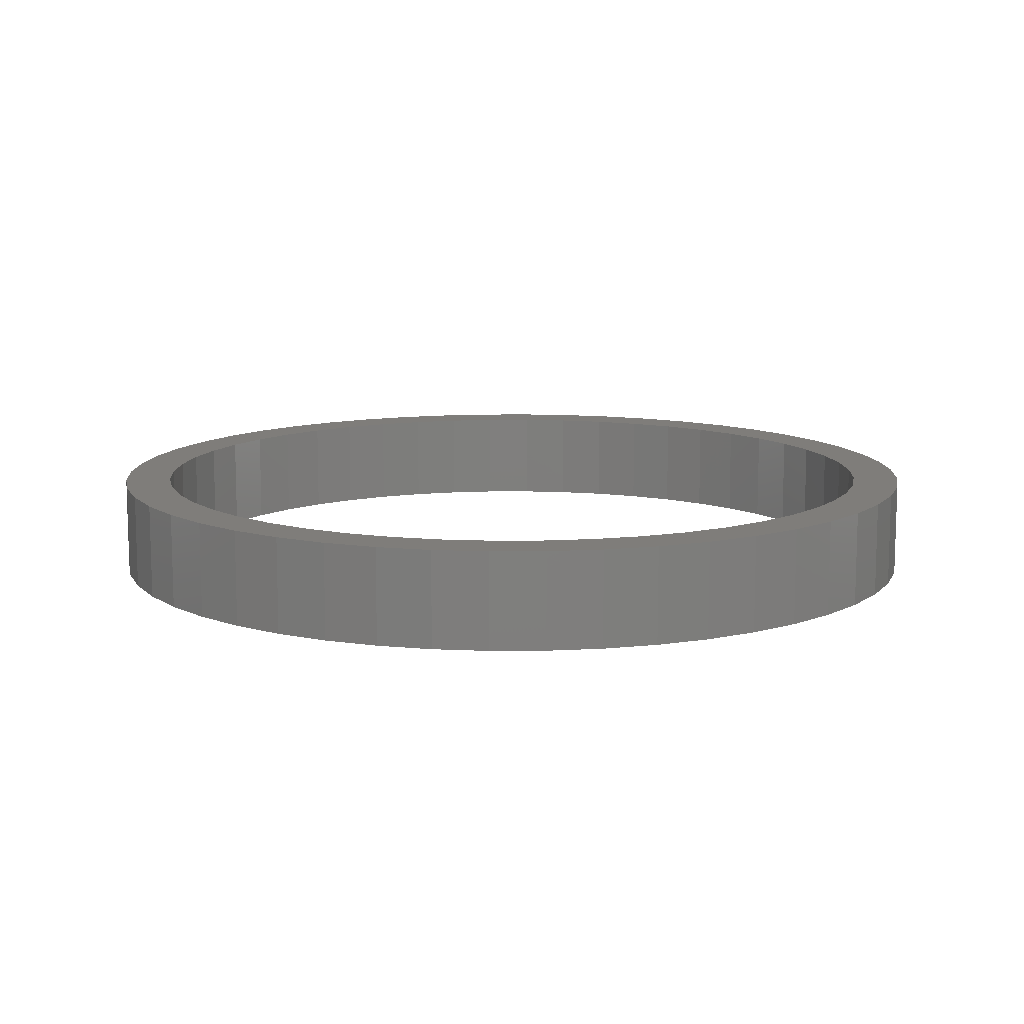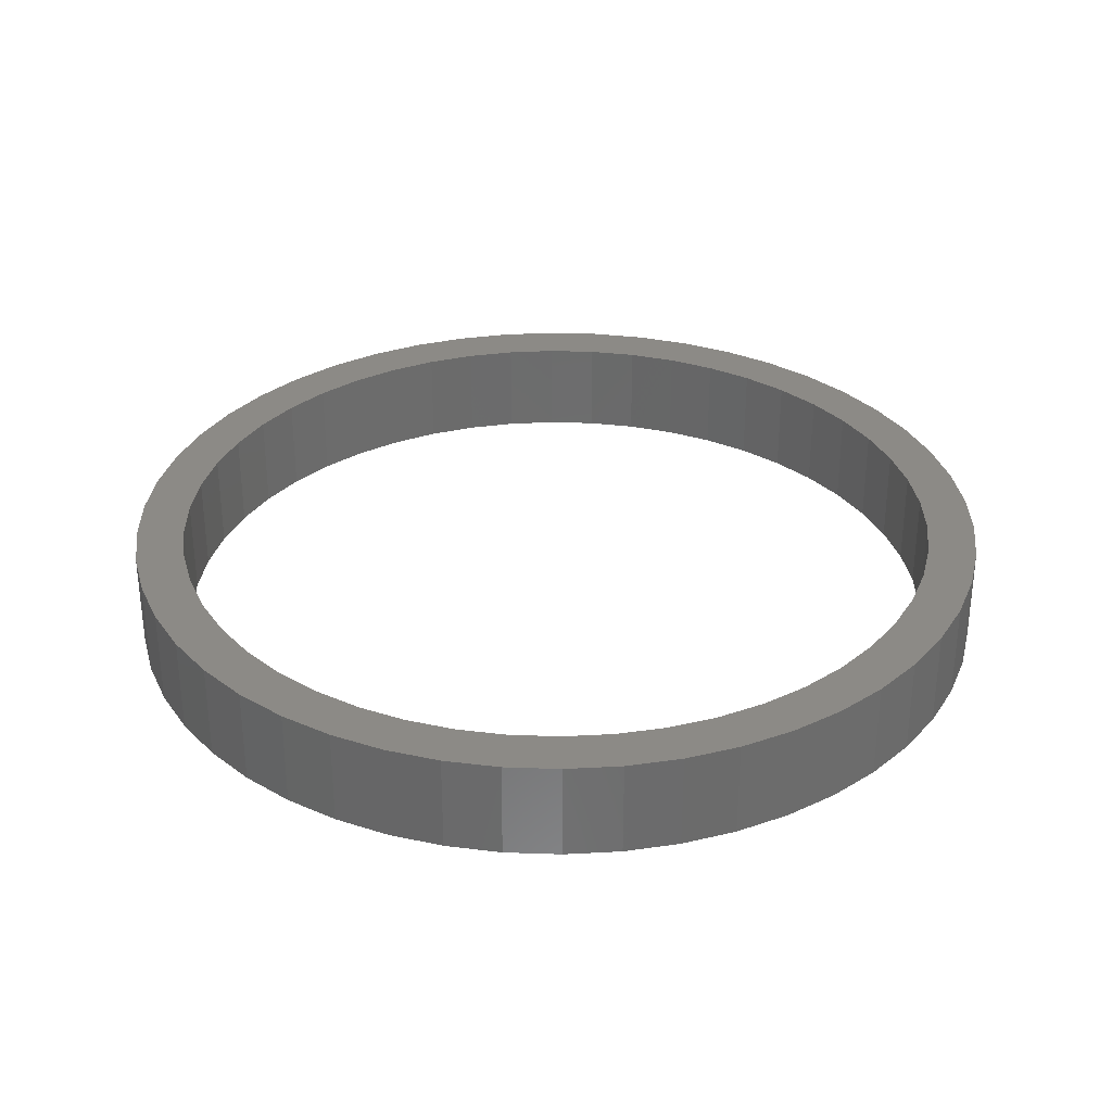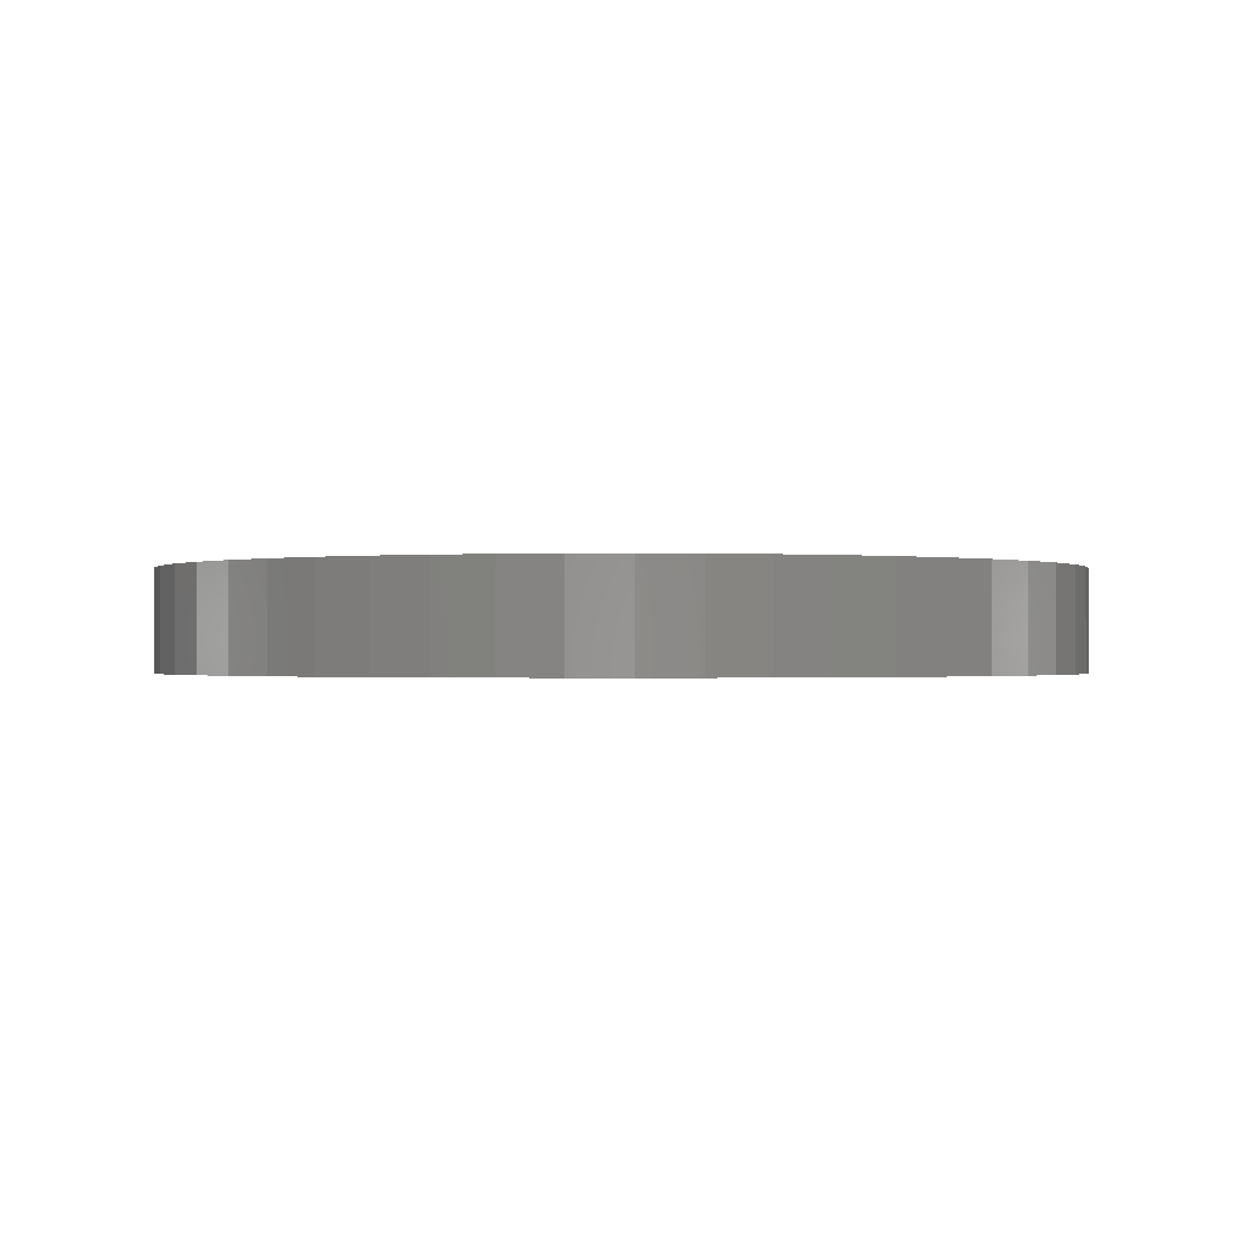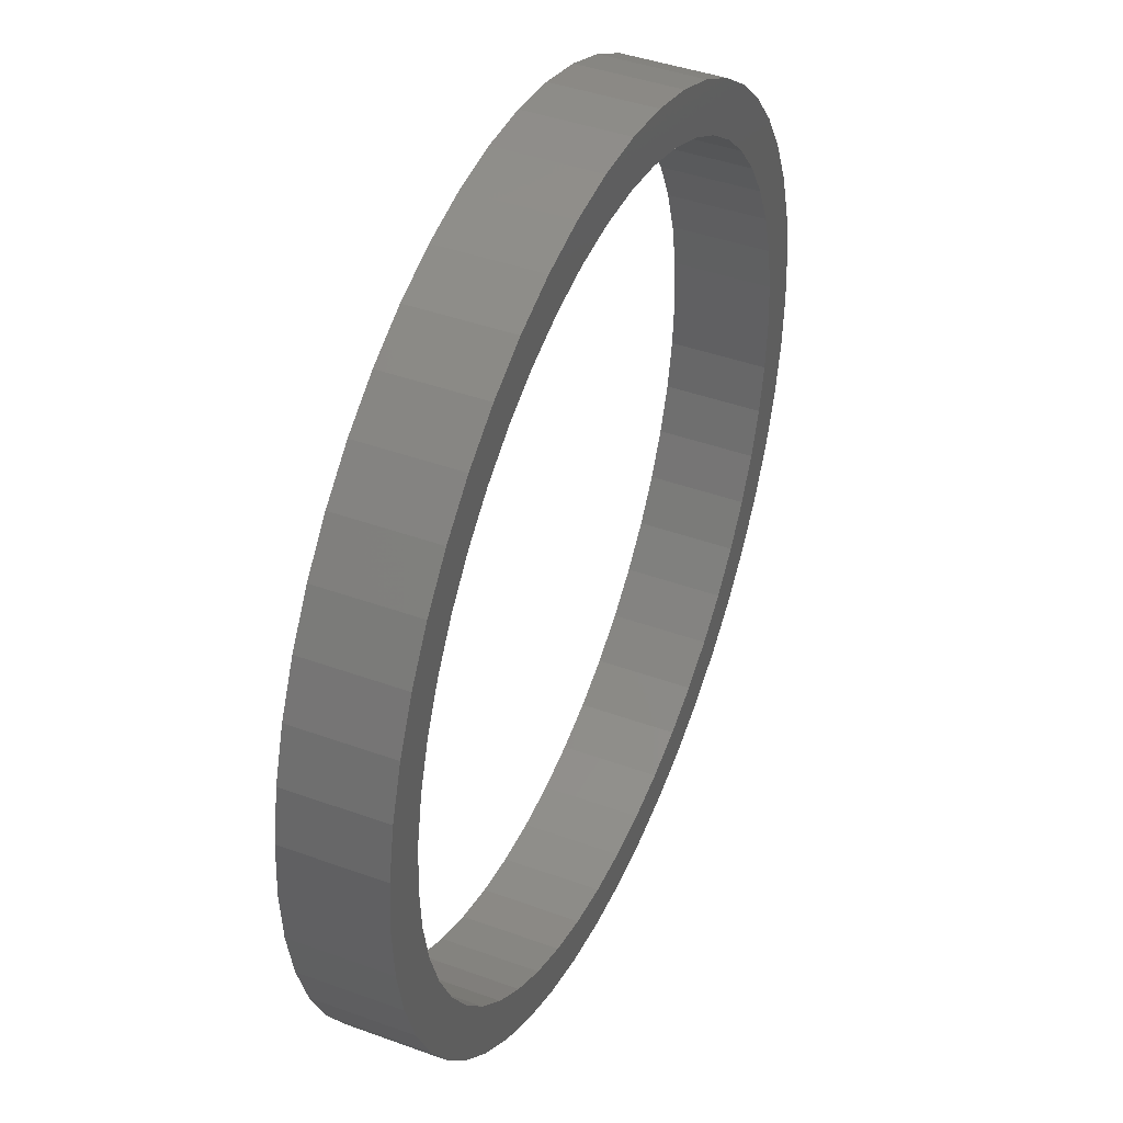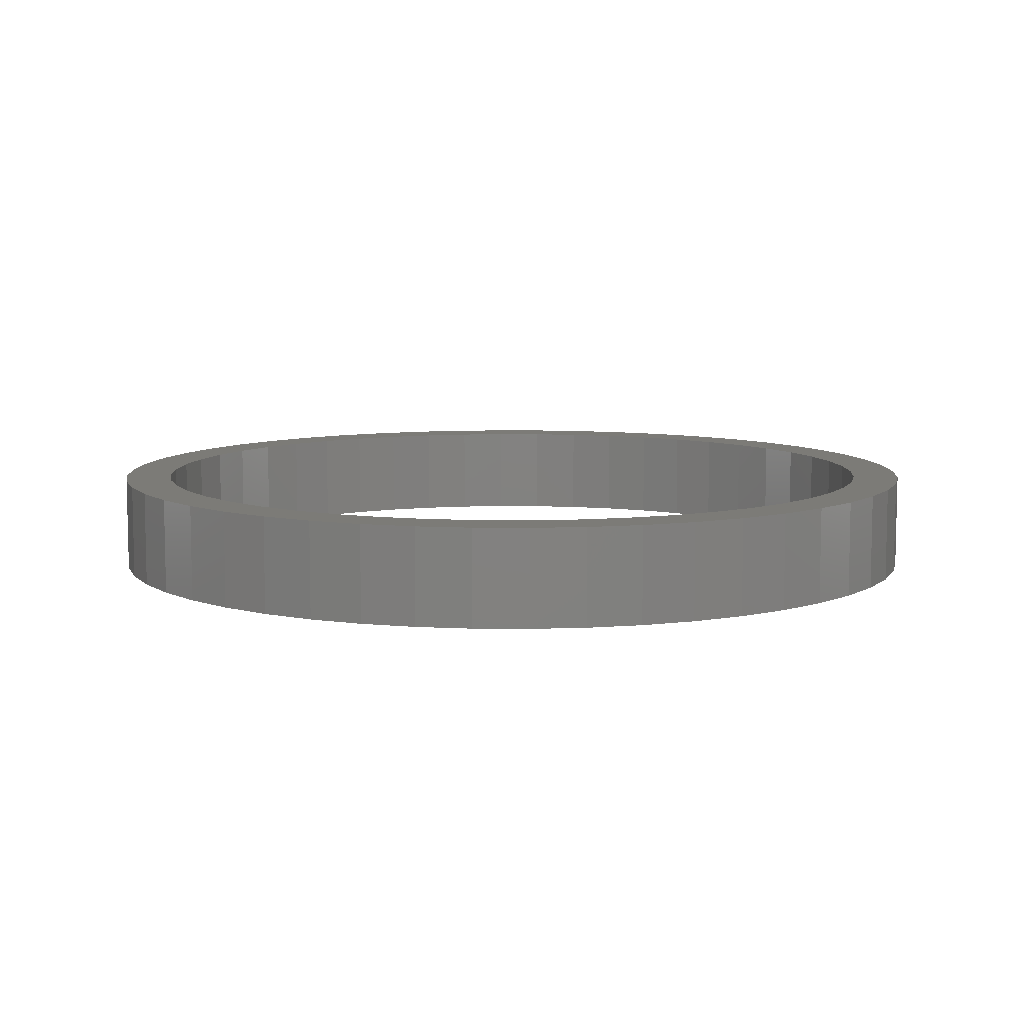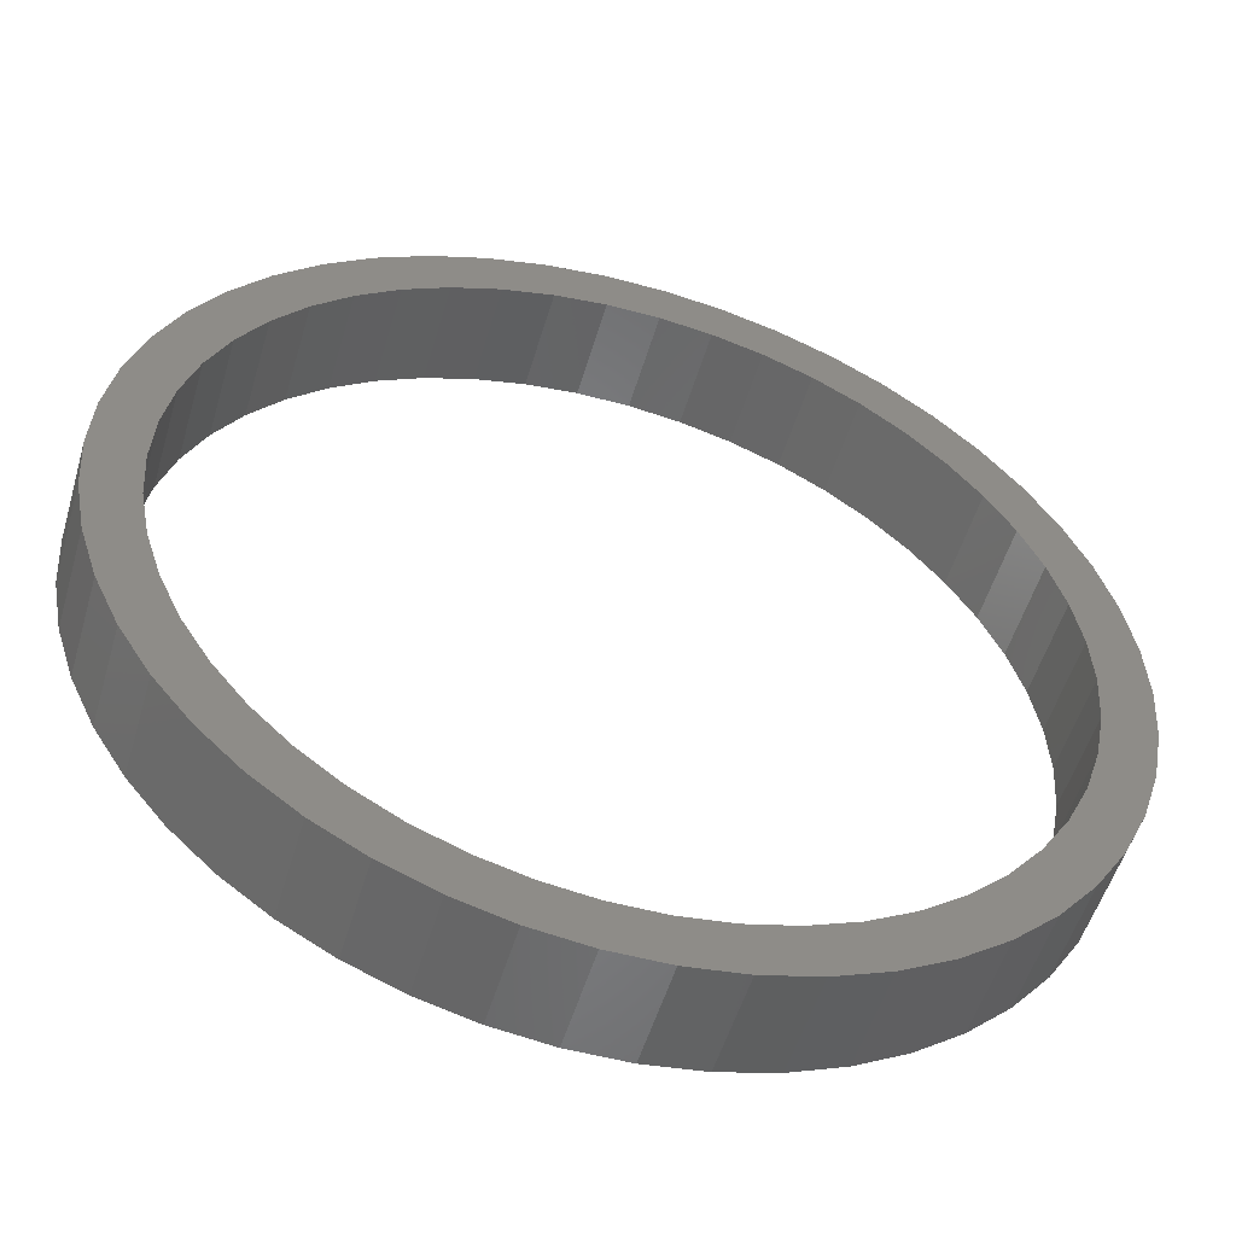
<metadata>
{"format":"stl","ext":"stl","renderer":"f3d","projection":"perspective","resolution":1024,"background":"white","views":[{"elev":11.2,"azim":-79.9,"up":"+Z"},{"elev":31.8,"azim":103.6,"up":"+Z"},{"elev":-0.6,"azim":139.0,"up":"+Z"},{"elev":42.4,"azim":113.5,"up":"+Y"},{"elev":8.3,"azim":-113.8,"up":"+Z"},{"elev":-52.7,"azim":-16.3,"up":"+Y"}]}
</metadata>
<code>
# stl→obj: 200 verts, 400 faces
v 9 0 1
v 8.929 1.128 -1
v 8.929 1.128 1
v 9 0 -1
v -9 0 -1
v -8.929 1.128 1
v -8.929 1.128 -1
v -9 0 1
v 0.5651 8.982 -1
v -0.5651 8.982 1
v 0.5651 8.982 1
v -0.5651 8.982 -1
v -0.5651 -8.982 -1
v 0.5651 -8.982 1
v -0.5651 -8.982 1
v 0.5651 -8.982 -1
v 6.561 6.161 -1
v 5.737 6.935 1
v 6.561 6.161 1
v 5.737 6.935 -1
v -5.737 6.935 -1
v -6.561 6.161 1
v -5.737 6.935 1
v -6.561 6.161 -1
v -2.781 8.56 -1
v -3.832 8.143 1
v -2.781 8.56 1
v -3.832 8.143 -1
v 8.368 -3.313 1
v 8.717 -2.238 -1
v 8.717 -2.238 1
v 8.368 -3.313 -1
v 8.368 3.313 1
v 7.887 4.336 -1
v 7.887 4.336 1
v 8.368 3.313 -1
v 8.717 2.238 -1
v 8.717 2.238 1
v 7.281 5.29 -1
v 7.281 5.29 1
v 3.832 8.143 -1
v 2.781 8.56 1
v 3.832 8.143 1
v 2.781 8.56 -1
v 1.686 8.841 1
v 1.686 8.841 -1
v 4.822 7.599 -1
v 4.822 7.599 1
v -8.368 3.313 -1
v -7.887 4.336 1
v -7.887 4.336 -1
v -8.368 3.313 1
v -8.717 2.238 -1
v -8.717 2.238 1
v -1.686 8.841 -1
v -1.686 8.841 1
v 1.686 -8.841 1
v 1.686 -8.841 -1
v -7.281 5.29 1
v -7.281 5.29 -1
v 8 0 1
v 7.937 1.003 1
v 8.929 -1.128 1
v 7.749 1.99 1
v 7.937 -1.003 1
v 7.438 2.945 1
v 7.01 3.854 1
v 6.472 4.702 1
v 5.832 5.476 1
v 5.099 6.164 1
v 4.287 6.755 1
v 3.406 7.239 1
v 2.472 7.608 1
v 1.499 7.858 1
v 0.5023 7.984 1
v -0.5023 7.984 1
v -1.499 7.858 1
v -2.472 7.608 1
v -3.406 7.239 1
v -4.287 6.755 1
v -4.822 7.599 1
v -5.099 6.164 1
v -5.832 5.476 1
v -6.472 4.702 1
v -7.01 3.854 1
v -7.438 2.945 1
v -7.749 1.99 1
v -7.937 1.003 1
v 7.749 -1.99 1
v 7.438 -2.945 1
v 7.887 -4.336 1
v 7.01 -3.854 1
v 7.281 -5.29 1
v 6.472 -4.702 1
v 6.561 -6.161 1
v 5.832 -5.476 1
v 5.737 -6.935 1
v 5.099 -6.164 1
v 4.822 -7.599 1
v 4.287 -6.755 1
v 3.832 -8.143 1
v 3.406 -7.239 1
v 2.781 -8.56 1
v 2.472 -7.608 1
v 1.499 -7.858 1
v 0.5023 -7.984 1
v -0.5023 -7.984 1
v -1.499 -7.858 1
v -1.686 -8.841 1
v -2.472 -7.608 1
v -2.781 -8.56 1
v -3.406 -7.239 1
v -3.832 -8.143 1
v -4.287 -6.755 1
v -4.822 -7.599 1
v -5.099 -6.164 1
v -5.737 -6.935 1
v -5.832 -5.476 1
v -6.561 -6.161 1
v -6.472 -4.702 1
v -7.281 -5.29 1
v -7.01 -3.854 1
v -7.887 -4.336 1
v -7.438 -2.945 1
v -8.368 -3.313 1
v -7.749 -1.99 1
v -8.717 -2.238 1
v -7.937 -1.003 1
v -8.929 -1.128 1
v -8 0 1
v -4.822 7.599 -1
v 8.929 -1.128 -1
v 7.281 -5.29 -1
v 6.561 -6.161 -1
v 7.887 -4.336 -1
v 8 0 -1
v 7.937 -1.003 -1
v 7.749 -1.99 -1
v 7.937 1.003 -1
v 7.438 -2.945 -1
v 7.01 -3.854 -1
v 6.472 -4.702 -1
v 5.832 -5.476 -1
v 5.737 -6.935 -1
v 5.099 -6.164 -1
v 4.822 -7.599 -1
v 4.287 -6.755 -1
v 3.832 -8.143 -1
v 3.406 -7.239 -1
v 2.781 -8.56 -1
v 2.472 -7.608 -1
v 1.499 -7.858 -1
v 0.5023 -7.984 -1
v -0.5023 -7.984 -1
v -1.499 -7.858 -1
v -1.686 -8.841 -1
v -2.472 -7.608 -1
v -2.781 -8.56 -1
v -3.406 -7.239 -1
v -3.832 -8.143 -1
v -4.287 -6.755 -1
v -4.822 -7.599 -1
v -5.099 -6.164 -1
v -5.737 -6.935 -1
v -5.832 -5.476 -1
v -6.561 -6.161 -1
v -6.472 -4.702 -1
v -7.281 -5.29 -1
v -7.01 -3.854 -1
v -7.887 -4.336 -1
v -7.438 -2.945 -1
v -8.368 -3.313 -1
v -7.749 -1.99 -1
v -8.717 -2.238 -1
v -7.937 -1.003 -1
v 7.749 1.99 -1
v 7.438 2.945 -1
v 7.01 3.854 -1
v 6.472 4.702 -1
v 5.832 5.476 -1
v 5.099 6.164 -1
v 4.287 6.755 -1
v 3.406 7.239 -1
v 2.472 7.608 -1
v 1.499 7.858 -1
v 0.5023 7.984 -1
v -0.5023 7.984 -1
v -1.499 7.858 -1
v -2.472 7.608 -1
v -3.406 7.239 -1
v -4.287 6.755 -1
v -5.099 6.164 -1
v -5.832 5.476 -1
v -6.472 4.702 -1
v -7.01 3.854 -1
v -7.438 2.945 -1
v -7.749 1.99 -1
v -7.937 1.003 -1
v -8 0 -1
v -8.929 -1.128 -1
f 1 2 3
f 2 1 4
f 5 6 7
f 6 5 8
f 9 10 11
f 10 9 12
f 13 14 15
f 14 13 16
f 17 18 19
f 18 17 20
f 21 22 23
f 22 21 24
f 25 26 27
f 26 25 28
f 29 30 31
f 30 29 32
f 33 34 35
f 34 33 36
f 3 37 38
f 37 3 2
f 35 39 40
f 39 35 34
f 41 42 43
f 42 41 44
f 44 45 42
f 45 44 46
f 47 43 48
f 43 47 41
f 49 50 51
f 50 49 52
f 53 52 49
f 52 53 54
f 55 27 56
f 27 55 25
f 16 57 14
f 57 16 58
f 38 36 33
f 36 38 37
f 40 17 19
f 17 40 39
f 46 11 45
f 11 46 9
f 20 48 18
f 48 20 47
f 51 59 60
f 59 51 50
f 60 22 24
f 22 60 59
f 7 54 53
f 54 7 6
f 61 1 3
f 62 3 38
f 1 61 63
f 64 38 33
f 65 63 61
f 63 65 31
f 3 62 61
f 66 33 35
f 38 64 62
f 33 66 64
f 67 35 40
f 35 67 66
f 68 40 19
f 40 68 67
f 19 69 68
f 18 69 19
f 18 70 69
f 48 70 18
f 48 71 70
f 43 71 48
f 43 72 71
f 42 72 43
f 42 73 72
f 45 73 42
f 45 74 73
f 11 74 45
f 11 75 74
f 11 76 75
f 10 76 11
f 10 77 76
f 56 77 10
f 56 78 77
f 27 78 56
f 27 79 78
f 26 79 27
f 26 80 79
f 81 80 26
f 81 82 80
f 23 82 81
f 23 83 82
f 22 83 23
f 83 22 84
f 59 84 22
f 84 59 85
f 50 85 59
f 85 50 86
f 52 86 50
f 86 52 87
f 54 87 52
f 87 54 88
f 89 31 65
f 31 89 29
f 90 29 89
f 29 90 91
f 92 91 90
f 91 92 93
f 94 93 92
f 93 94 95
f 96 95 94
f 96 97 95
f 98 97 96
f 98 99 97
f 100 99 98
f 100 101 99
f 102 101 100
f 102 103 101
f 104 103 102
f 104 57 103
f 105 57 104
f 105 14 57
f 106 14 105
f 107 14 106
f 107 15 14
f 108 15 107
f 108 109 15
f 110 109 108
f 110 111 109
f 112 111 110
f 112 113 111
f 114 113 112
f 114 115 113
f 116 115 114
f 116 117 115
f 118 117 116
f 119 118 120
f 118 119 117
f 121 120 122
f 120 121 119
f 123 122 124
f 125 124 126
f 122 123 121
f 127 126 128
f 129 128 130
f 6 88 54
f 124 125 123
f 88 6 130
f 126 127 125
f 8 130 6
f 128 129 127
f 130 8 129
f 28 81 26
f 81 28 131
f 131 23 81
f 23 131 21
f 12 56 10
f 56 12 55
f 63 4 1
f 4 63 132
f 95 133 93
f 133 95 134
f 91 32 29
f 32 91 135
f 31 132 63
f 132 31 30
f 136 4 132
f 137 132 30
f 4 136 2
f 138 30 32
f 139 2 136
f 2 139 37
f 132 137 136
f 140 32 135
f 30 138 137
f 32 140 138
f 141 135 133
f 135 141 140
f 142 133 134
f 133 142 141
f 134 143 142
f 144 143 134
f 144 145 143
f 146 145 144
f 146 147 145
f 148 147 146
f 148 149 147
f 150 149 148
f 150 151 149
f 58 151 150
f 58 152 151
f 16 152 58
f 16 153 152
f 16 154 153
f 13 154 16
f 13 155 154
f 156 155 13
f 156 157 155
f 158 157 156
f 158 159 157
f 160 159 158
f 160 161 159
f 162 161 160
f 162 163 161
f 164 163 162
f 164 165 163
f 166 165 164
f 165 166 167
f 168 167 166
f 167 168 169
f 170 169 168
f 169 170 171
f 172 171 170
f 171 172 173
f 174 173 172
f 173 174 175
f 176 37 139
f 37 176 36
f 177 36 176
f 36 177 34
f 178 34 177
f 34 178 39
f 179 39 178
f 39 179 17
f 180 17 179
f 180 20 17
f 181 20 180
f 181 47 20
f 182 47 181
f 182 41 47
f 183 41 182
f 183 44 41
f 184 44 183
f 184 46 44
f 185 46 184
f 185 9 46
f 186 9 185
f 187 9 186
f 187 12 9
f 188 12 187
f 188 55 12
f 189 55 188
f 189 25 55
f 190 25 189
f 190 28 25
f 191 28 190
f 191 131 28
f 192 131 191
f 192 21 131
f 193 21 192
f 24 193 194
f 193 24 21
f 60 194 195
f 194 60 24
f 51 195 196
f 49 196 197
f 195 51 60
f 53 197 198
f 7 198 199
f 200 175 174
f 196 49 51
f 175 200 199
f 197 53 49
f 5 199 200
f 198 7 53
f 199 5 7
f 148 99 101
f 99 148 146
f 144 95 97
f 95 144 134
f 93 135 91
f 135 93 133
f 158 109 111
f 109 158 156
f 166 121 168
f 121 166 119
f 168 123 170
f 123 168 121
f 172 127 174
f 127 172 125
f 150 101 103
f 101 150 148
f 58 103 57
f 103 58 150
f 156 15 109
f 15 156 13
f 160 111 113
f 111 160 158
f 166 117 119
f 117 166 164
f 170 125 172
f 125 170 123
f 174 129 200
f 129 174 127
f 200 8 5
f 8 200 129
f 146 97 99
f 97 146 144
f 162 113 115
f 113 162 160
f 164 115 117
f 115 164 162
f 136 62 139
f 62 136 61
f 130 198 88
f 198 130 199
f 187 75 76
f 75 187 186
f 181 69 70
f 69 181 180
f 193 82 83
f 82 193 192
f 190 78 79
f 78 190 189
f 177 67 178
f 67 177 66
f 184 72 73
f 72 184 183
f 185 73 74
f 73 185 184
f 182 70 71
f 70 182 181
f 85 194 84
f 194 85 195
f 84 193 83
f 193 84 194
f 88 197 87
f 197 88 198
f 192 80 82
f 80 192 191
f 188 76 77
f 76 188 187
f 143 94 142
f 94 143 96
f 154 108 107
f 108 154 155
f 152 106 105
f 106 152 153
f 176 66 177
f 66 176 64
f 139 64 176
f 64 139 62
f 179 69 180
f 69 179 68
f 178 68 179
f 68 178 67
f 186 74 75
f 74 186 185
f 183 71 72
f 71 183 182
f 86 195 85
f 195 86 196
f 87 196 86
f 196 87 197
f 191 79 80
f 79 191 190
f 189 77 78
f 77 189 188
f 137 61 136
f 61 137 65
f 128 199 130
f 199 128 175
f 124 173 126
f 173 124 171
f 143 98 96
f 98 143 145
f 149 104 102
f 104 149 151
f 151 105 104
f 105 151 152
f 140 89 138
f 89 140 90
f 138 65 137
f 65 138 89
f 141 90 140
f 90 141 92
f 142 92 141
f 92 142 94
f 157 112 110
f 112 157 159
f 118 167 120
f 167 118 165
f 122 171 124
f 171 122 169
f 126 175 128
f 175 126 173
f 147 102 100
f 102 147 149
f 153 107 106
f 107 153 154
f 155 110 108
f 110 155 157
f 163 118 116
f 118 163 165
f 120 169 122
f 169 120 167
f 145 100 98
f 100 145 147
f 159 114 112
f 114 159 161
f 161 116 114
f 116 161 163

</code>
